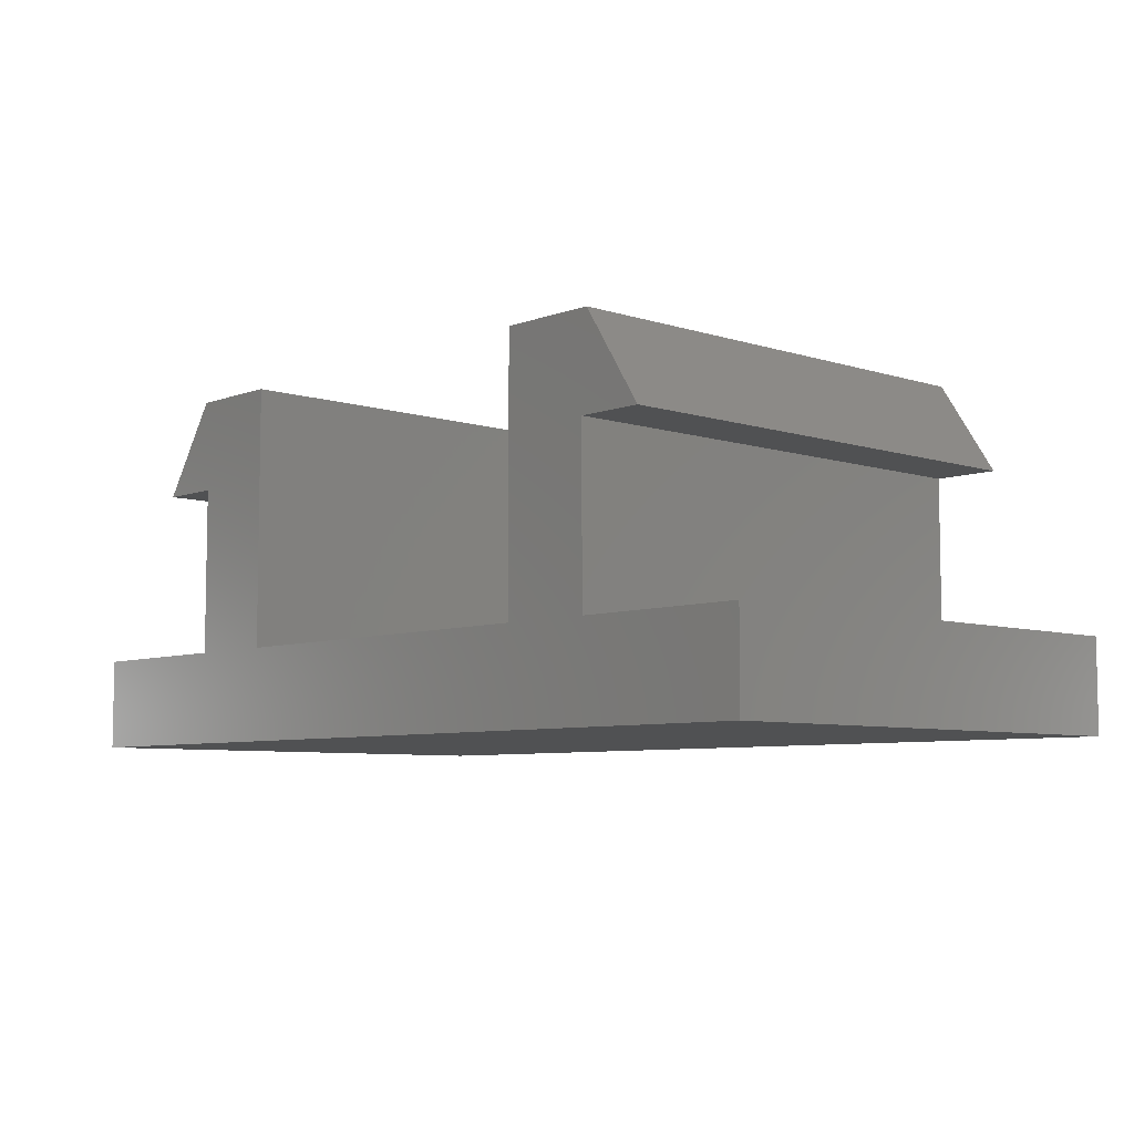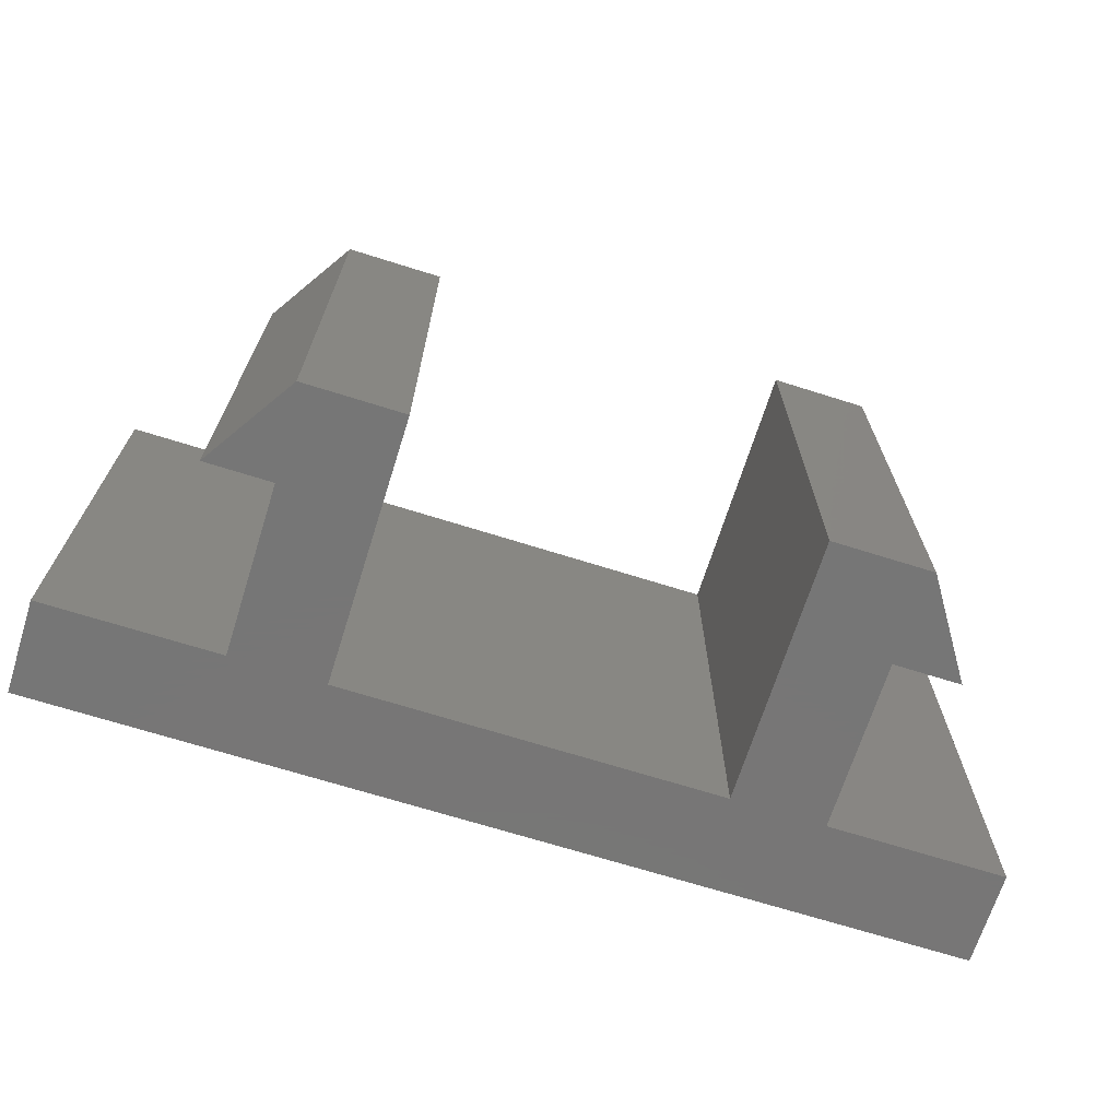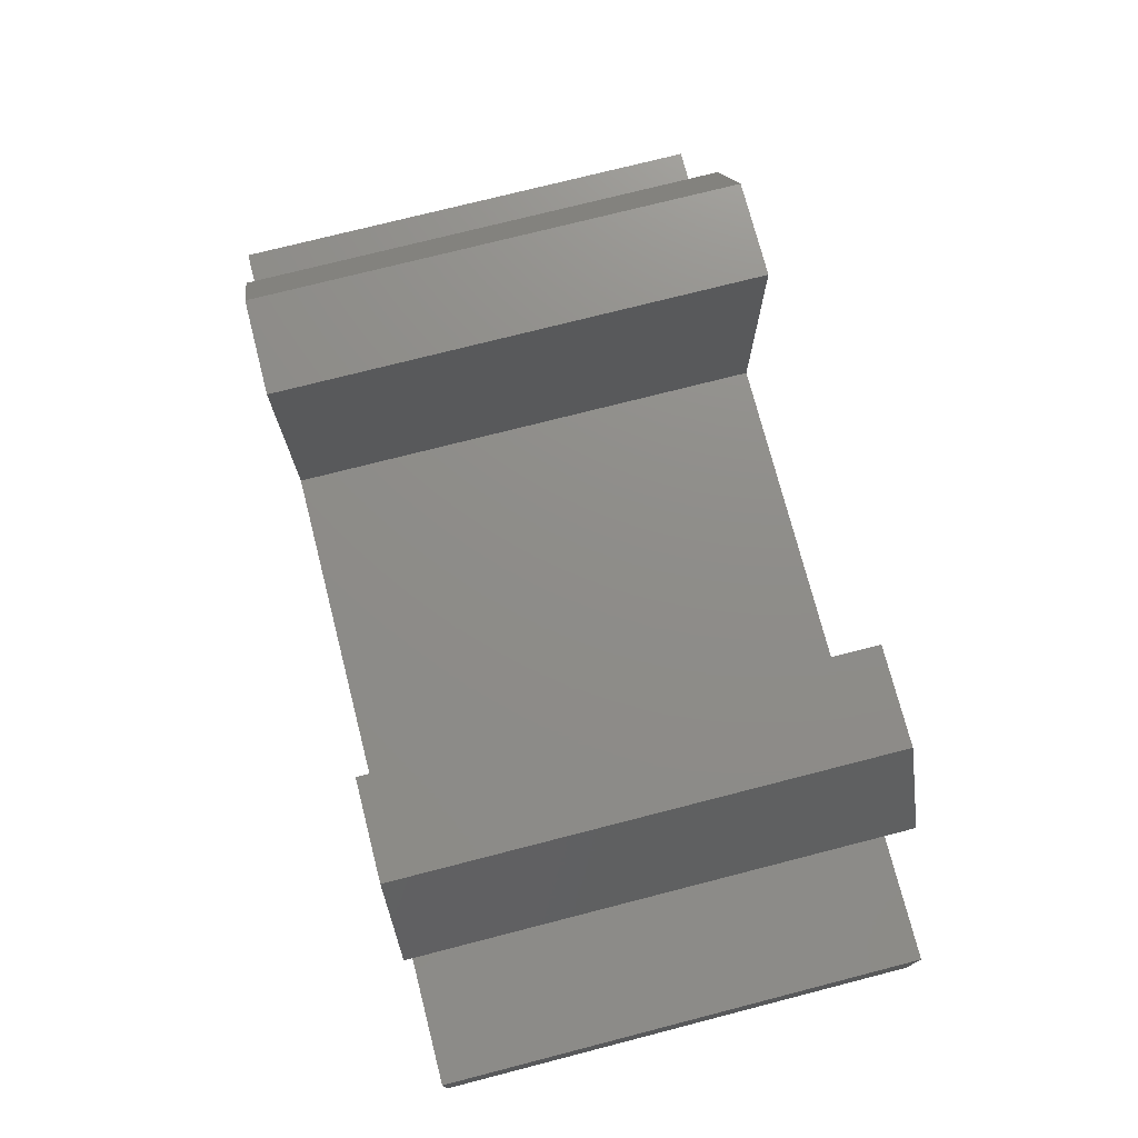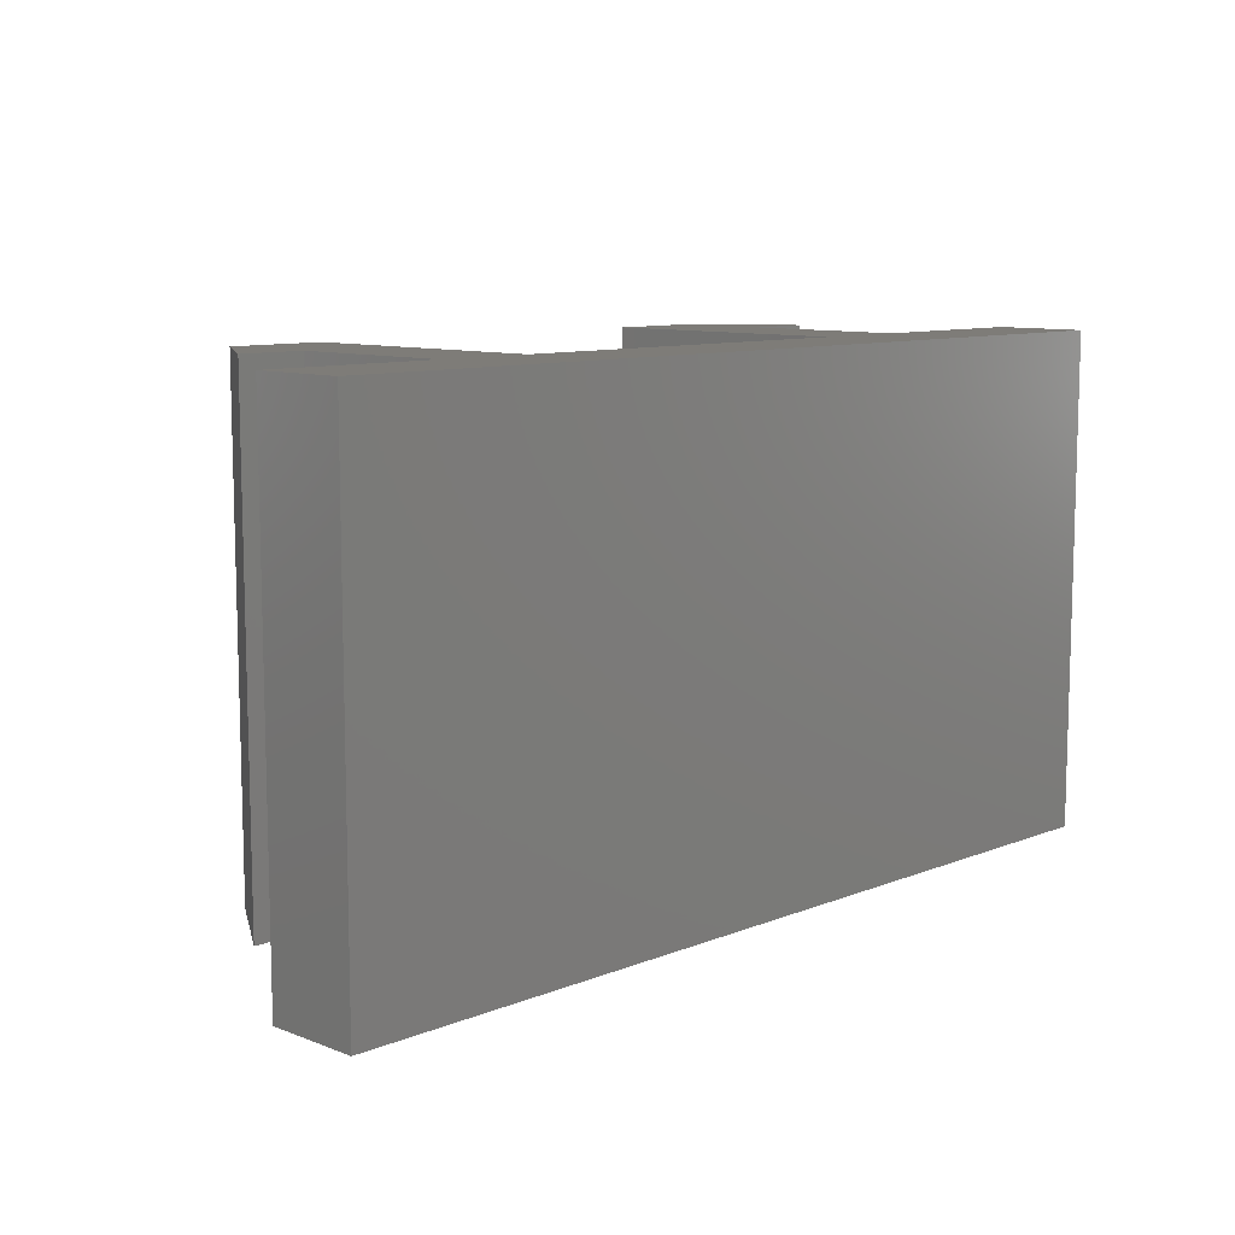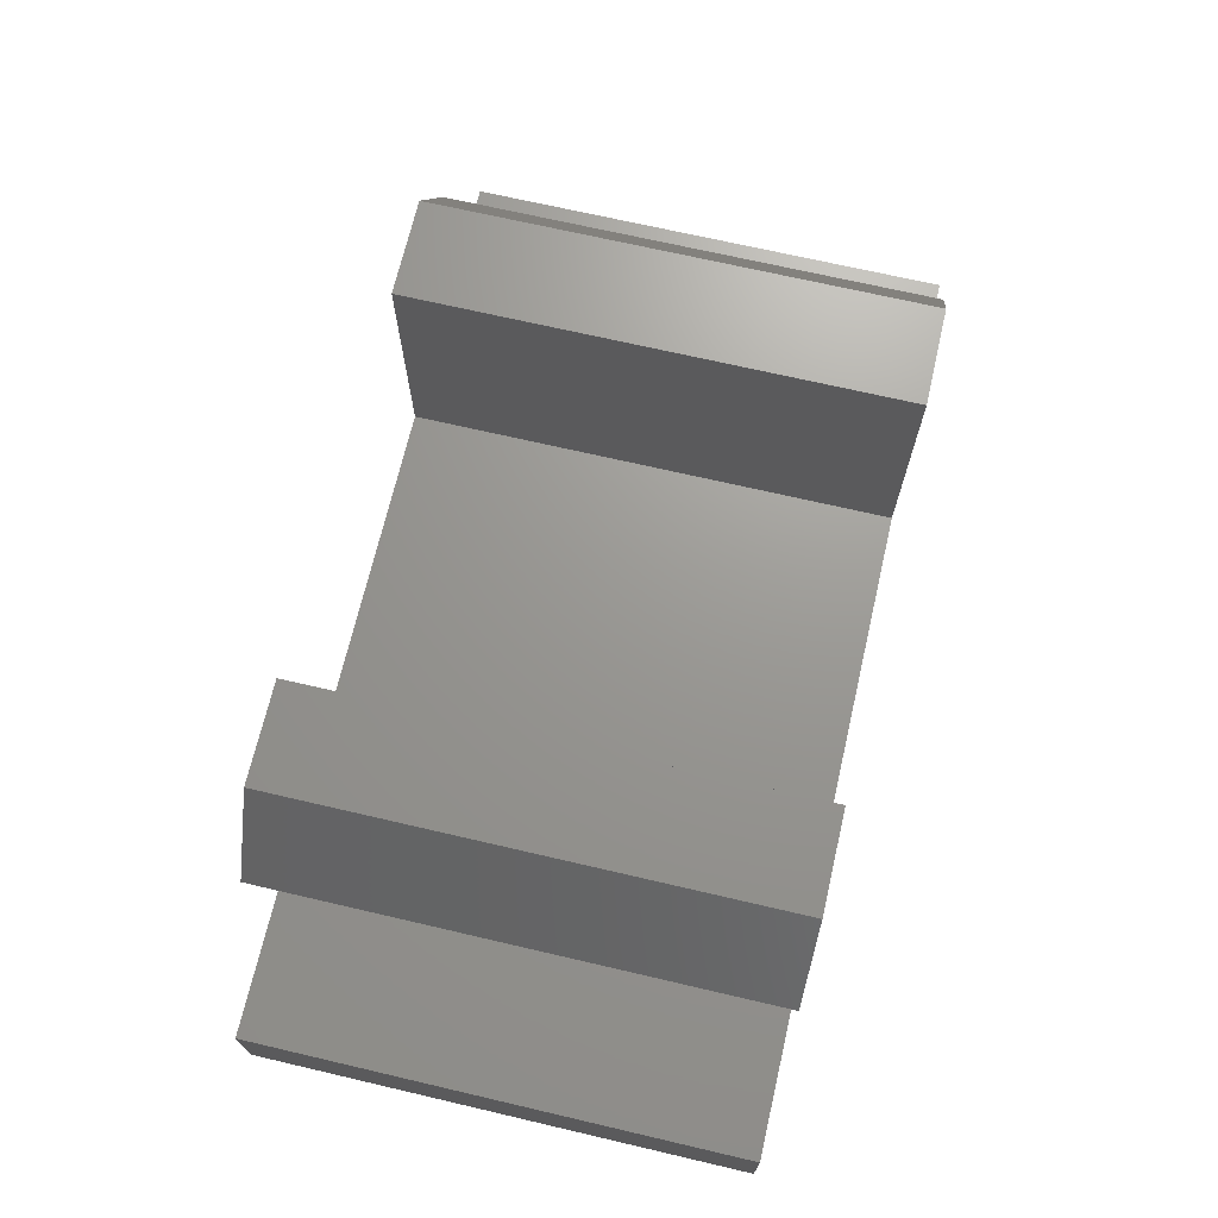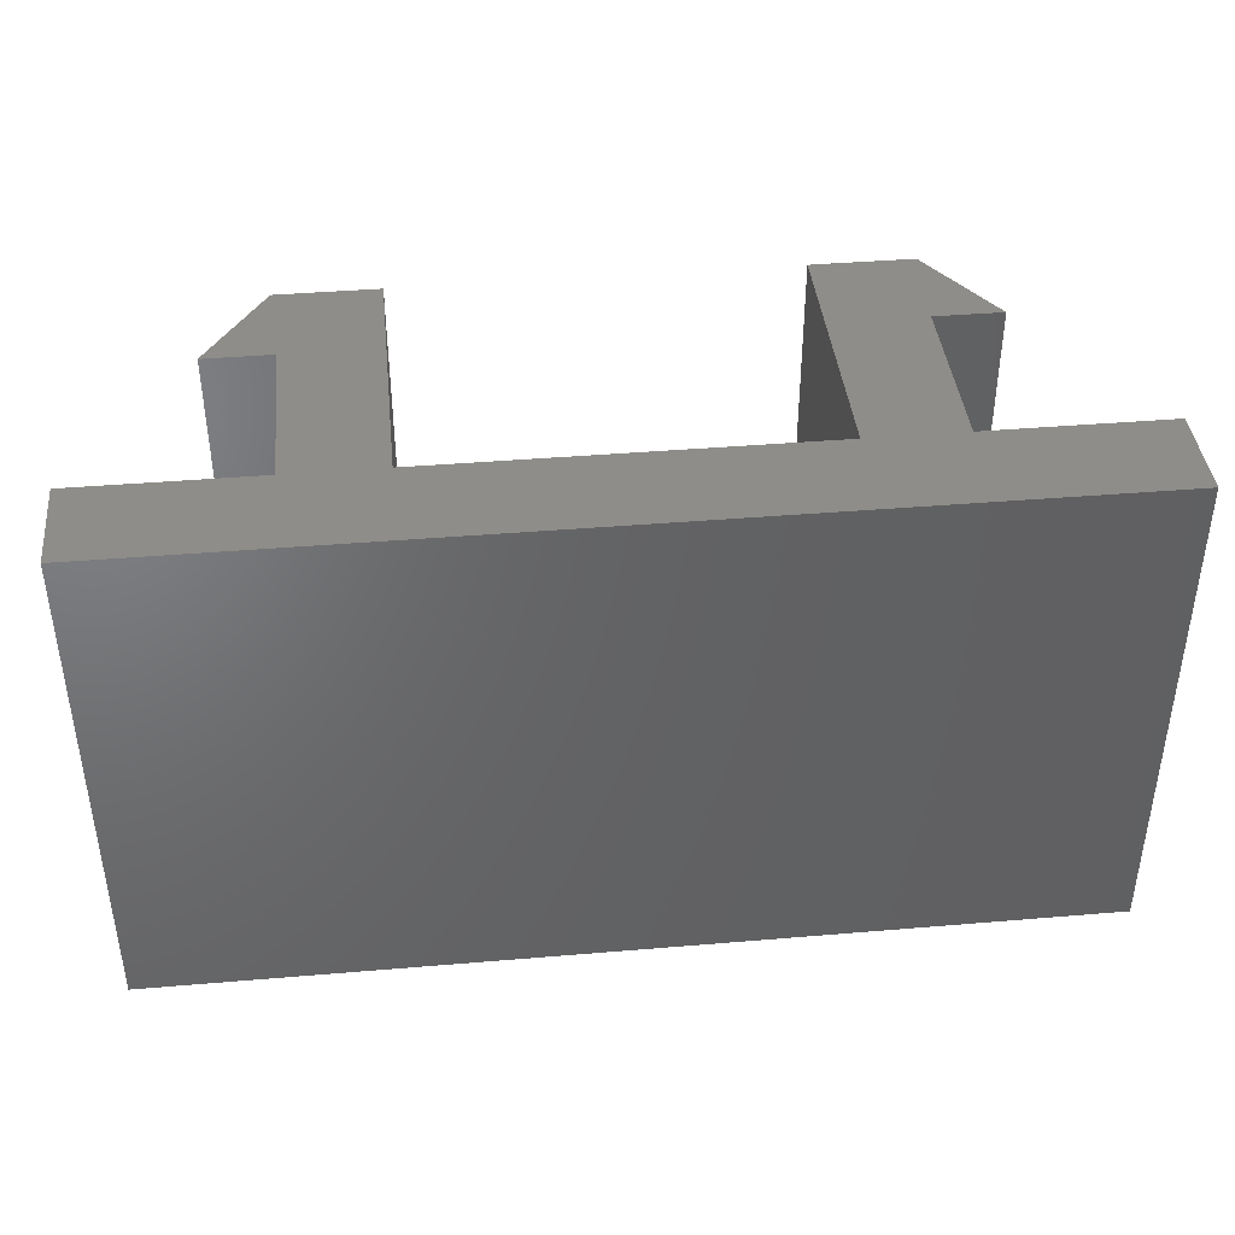
<metadata>
{"format":"stl","ext":"stl","renderer":"f3d","projection":"perspective","resolution":1024,"background":"white","views":[{"elev":-6.7,"azim":46.9,"up":"+Y"},{"elev":-68.9,"azim":162.5,"up":"+Z"},{"elev":74.3,"azim":-104.4,"up":"+Y"},{"elev":9.7,"azim":-45.6,"up":"+Z"},{"elev":69.8,"azim":103.1,"up":"+Y"},{"elev":40.7,"azim":-5.9,"up":"+Z"}]}
</metadata>
<code>
# stl→obj: 34 verts, 64 faces
v 0 0 0
v 0 1.32 0
v 13 0 0
v 2.5 1.32 0
v 3.82 1.32 0
v 2.5 3.72 0
v 1.559 3.72 0
v 2.416 5.04 0
v 3.82 3.72 0
v 9.18 5.04 0
v 10.5 1.32 0
v 9.18 1.32 0
v 13 1.32 0
v 10.5 3.72 0
v 10.58 5.04 0
v 11.44 3.72 0
v 3.82 5.04 0
v 0 0 7
v 0 1.32 7
v 13 0 7
v 13 1.32 7
v 10.5 1.32 7
v 10.5 3.72 7
v 11.44 3.72 7
v 10.58 5.04 7
v 9.18 5.04 7
v 9.18 1.32 7
v 3.82 1.32 7
v 3.82 3.72 7
v 3.82 5.04 7
v 2.416 5.04 7
v 1.559 3.72 7
v 2.5 3.72 7
v 2.5 1.32 7
f 1 2 3
f 3 2 4
f 5 4 6
f 6 7 8
f 5 6 9
f 6 8 9
f 10 11 12
f 3 4 5
f 13 3 11
f 3 5 12
f 11 3 12
f 14 15 16
f 14 10 15
f 11 10 14
f 9 8 17
f 1 18 2
f 2 18 19
f 18 1 3
f 20 18 3
f 20 3 13
f 21 20 13
f 11 22 13
f 13 22 21
f 22 11 14
f 23 22 14
f 23 14 16
f 24 23 16
f 25 24 16
f 15 25 16
f 10 26 15
f 15 26 25
f 12 27 10
f 10 27 26
f 5 28 12
f 12 28 27
f 28 5 9
f 29 28 9
f 29 9 17
f 30 29 17
f 8 31 17
f 17 31 30
f 31 8 32
f 32 8 7
f 32 7 6
f 33 32 6
f 4 34 6
f 6 34 33
f 2 19 4
f 4 19 34
f 19 18 20
f 27 28 20
f 22 27 20
f 21 22 20
f 28 29 34
f 24 25 23
f 23 27 22
f 28 34 20
f 34 19 20
f 32 33 30
f 33 34 29
f 30 31 32
f 29 30 33
f 26 23 25
f 26 27 23

</code>
